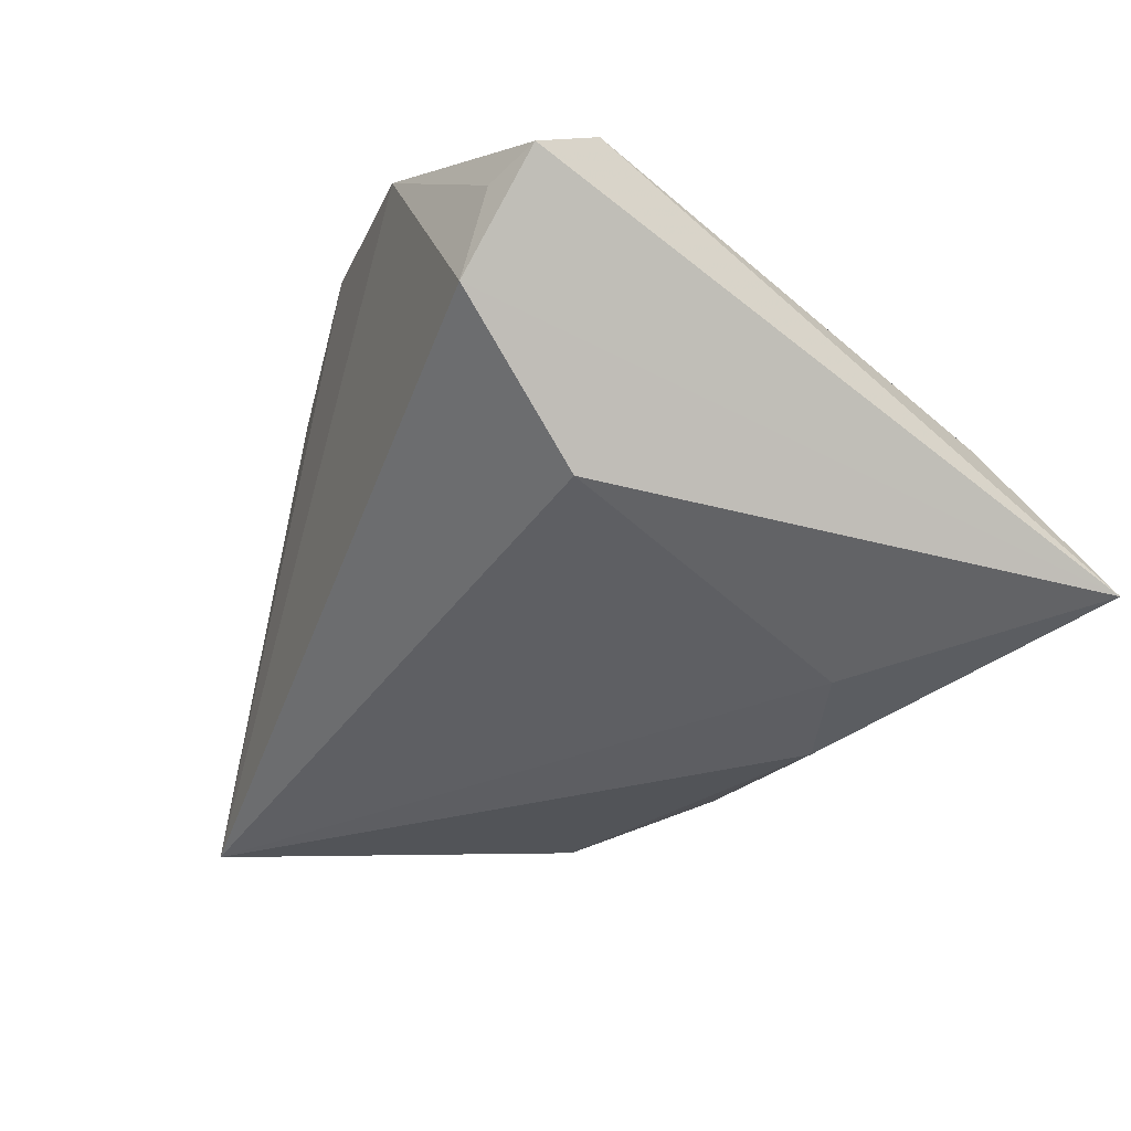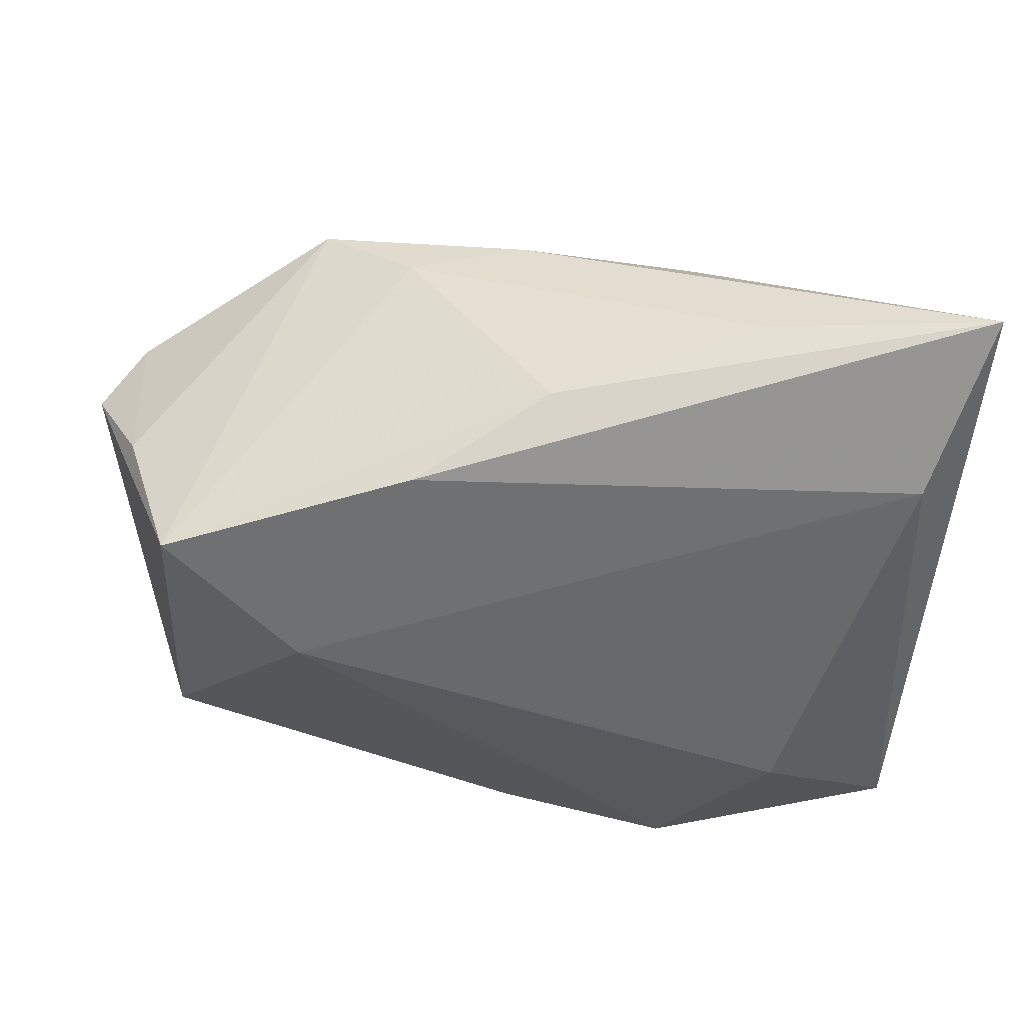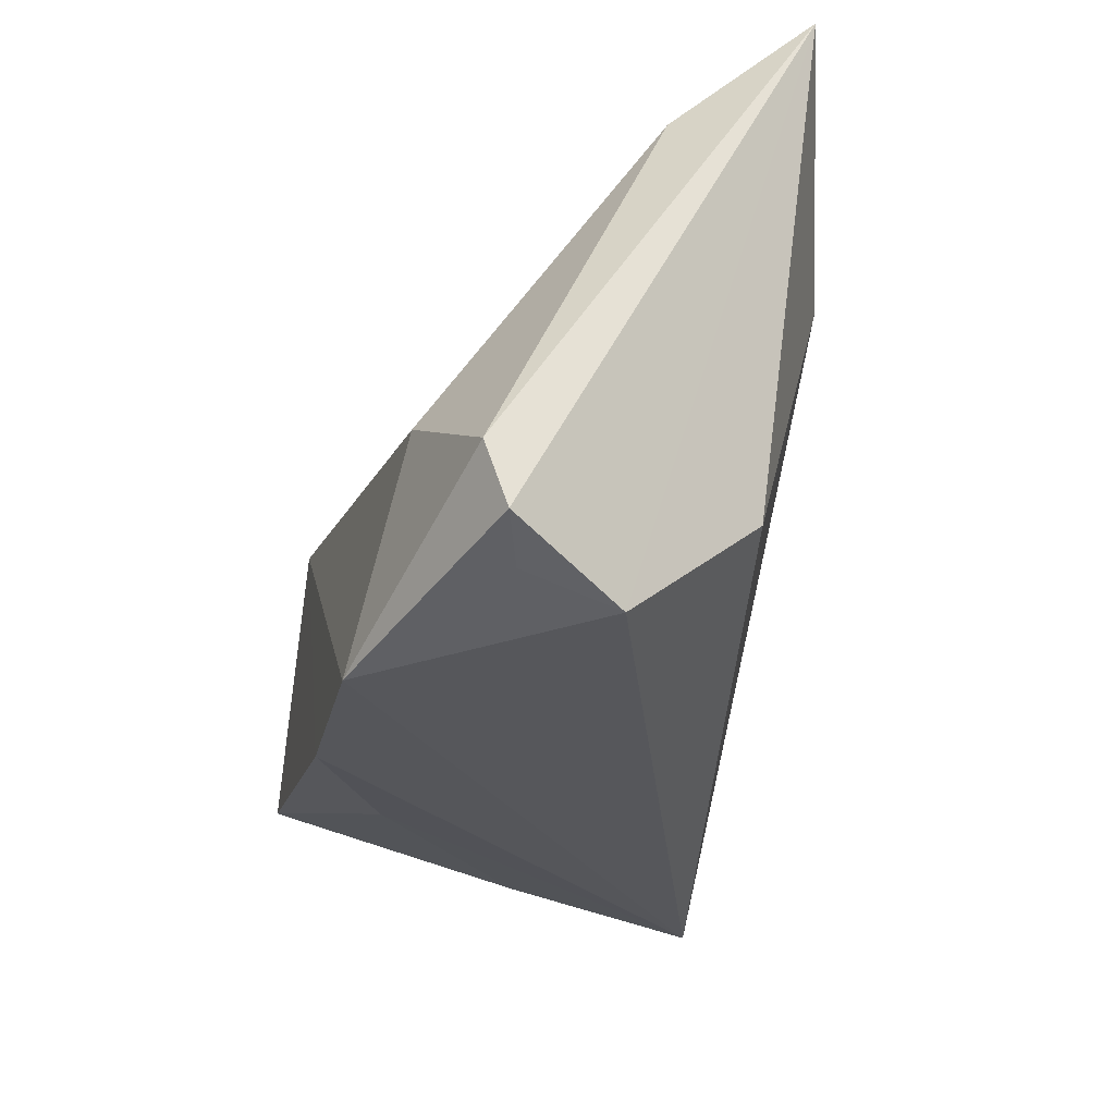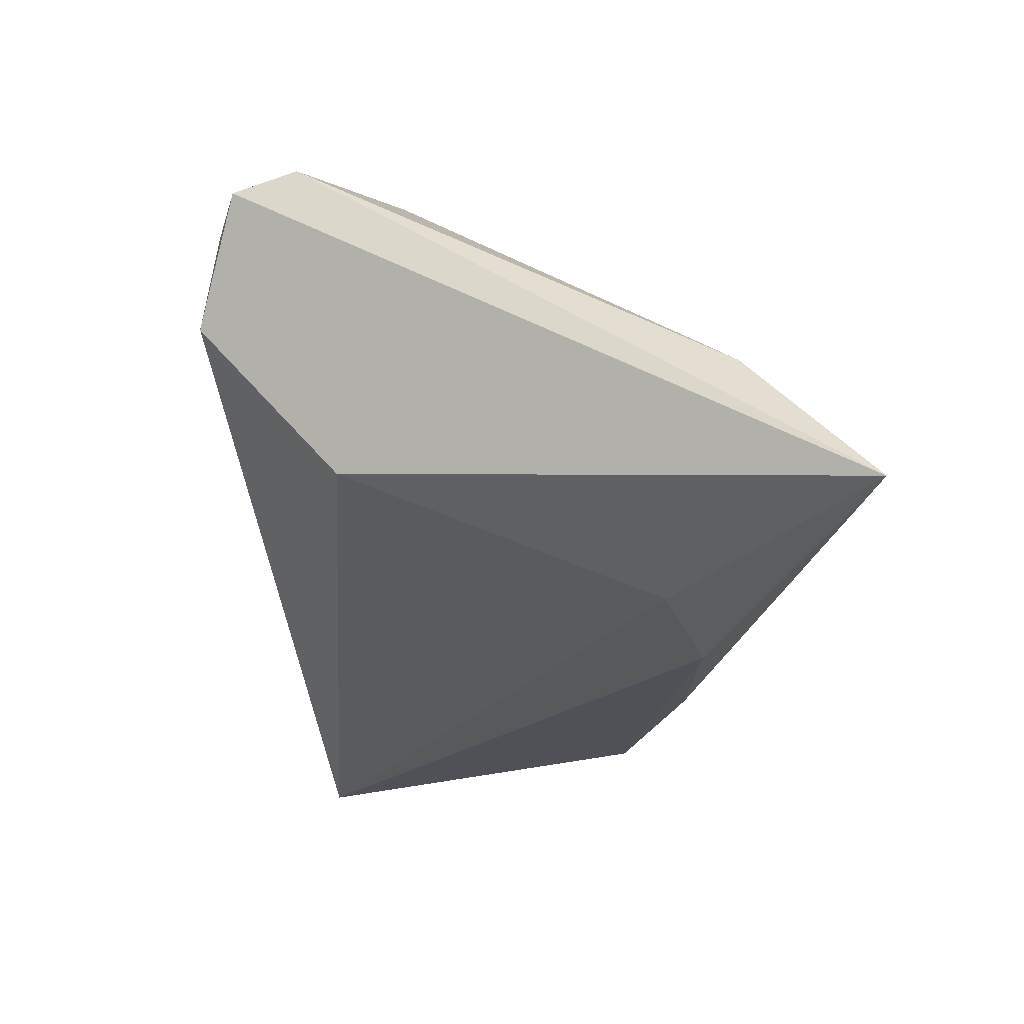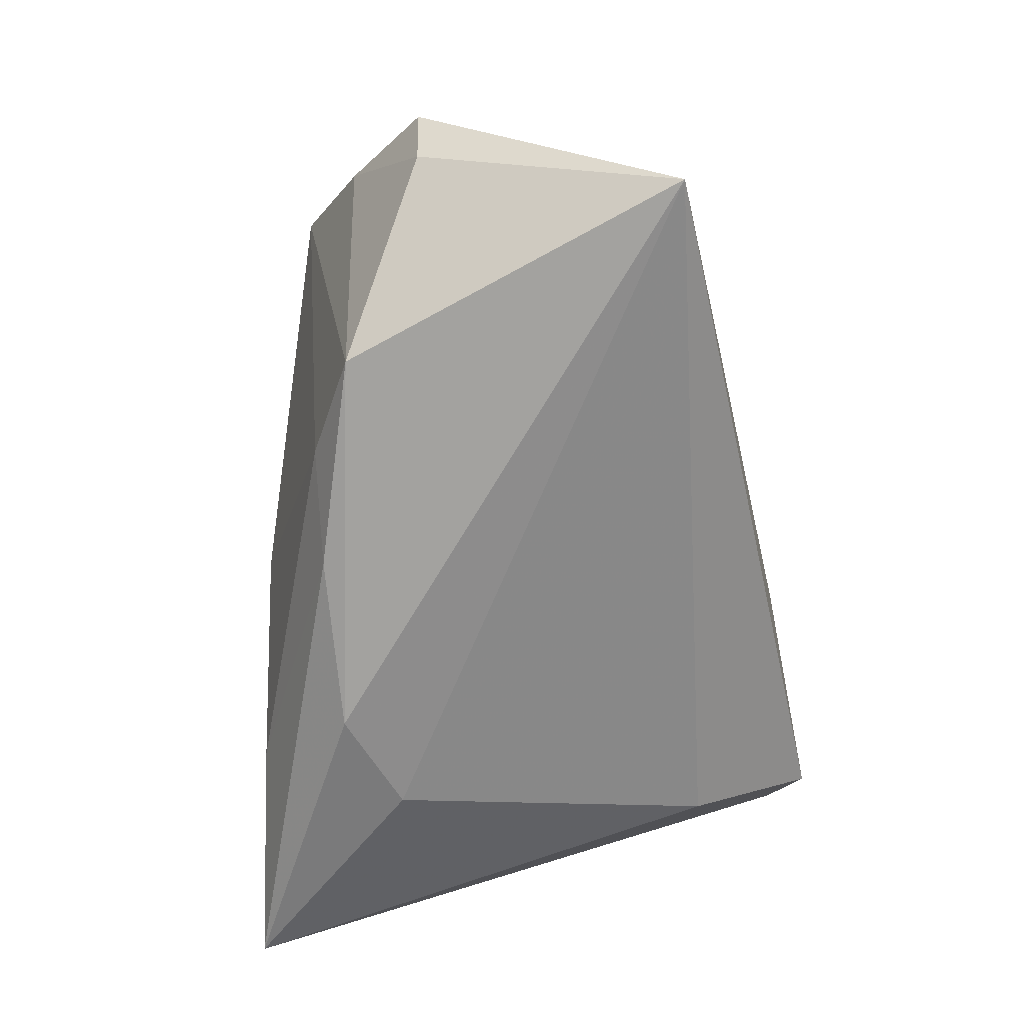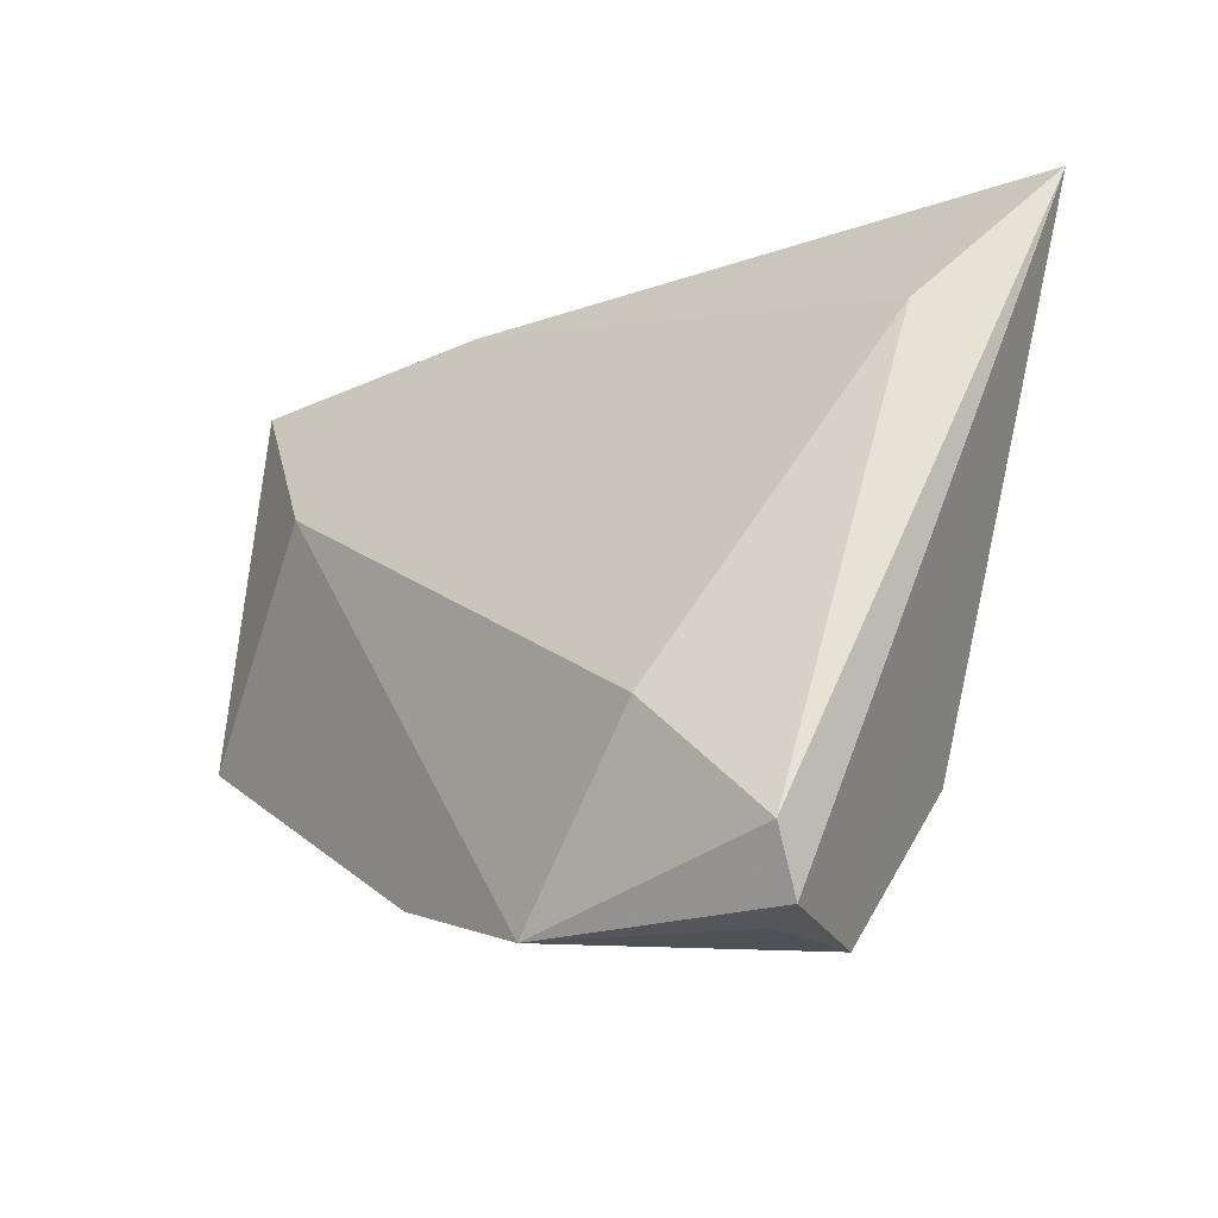
<metadata>
{"format":"obj","ext":"obj","renderer":"f3d","projection":"perspective","resolution":1024,"background":"white","views":[{"elev":-26.3,"azim":59.9,"up":"+Z"},{"elev":66.2,"azim":10.8,"up":"+Y"},{"elev":-35.7,"azim":77.4,"up":"+Y"},{"elev":-22.6,"azim":87.2,"up":"+Z"},{"elev":-71.8,"azim":-85.4,"up":"+Z"},{"elev":-9.3,"azim":56.0,"up":"+Y"}]}
</metadata>
<code>
v -0.04075 -0.01427 0.02728
v -0.01526 -0.02714 0.01757
v -0.04435 -0.01955 -0.003861
v -0.03843 0.02793 0.02264
v 0.05254 -0.03232 0.01621
v 0.05324 0.04077 -0.01784
v 0.05324 -0.02509 0.01894
v -0.03012 0.02012 -0.02588
v 0.0167 0.02513 -0.02692
v 0.04831 0.0259 -0.001553
v 0.003293 0.03584 -0.001491
v -0.01768 0.02568 -0.02061
v -0.05171 0.01007 -0.0104
v -0.01073 0.03324 0.01127
v 0.0294 0.0191 -0.02384
v 0.02608 0.03777 -0.01369
v 0.04374 -0.03607 0.003087
v -0.02236 0.01268 0.02738
v -0.04912 -0.02164 -0.02801
v 0.04596 -0.03416 0.01414
v -0.004578 0.0256 -0.02579
v 0.003299 -0.03149 0.02738
v 0.02467 -0.03517 0.02738
v 0.039 -0.01989 -0.01268
v 0.03784 -0.01285 0.02345
v -0.04729 0.01968 0.007213
v -0.05554 0.009947 -0.002048
f 23 19 17
f 19 8 9
f 13 19 27
f 13 8 19
f 27 4 26
f 4 8 26
f 26 13 27
f 8 13 26
f 1 4 27
f 27 19 1
f 6 9 21
f 21 9 8
f 24 17 19
f 6 17 24
f 6 11 14
f 14 11 4
f 16 11 6
f 6 21 16
f 12 8 4
f 4 11 12
f 11 16 12
f 12 21 8
f 12 16 21
f 4 1 18
f 23 25 18
f 18 14 4
f 22 1 2
f 22 19 23
f 22 2 19
f 23 18 22
f 22 18 1
f 19 2 3
f 3 1 19
f 2 1 3
f 6 14 10
f 10 18 25
f 14 18 10
f 23 17 20
f 7 25 23
f 7 10 25
f 6 10 7
f 19 9 15
f 15 24 19
f 15 9 6
f 6 24 15
f 23 20 5
f 5 7 23
f 5 20 17
f 5 17 6
f 6 7 5

</code>
